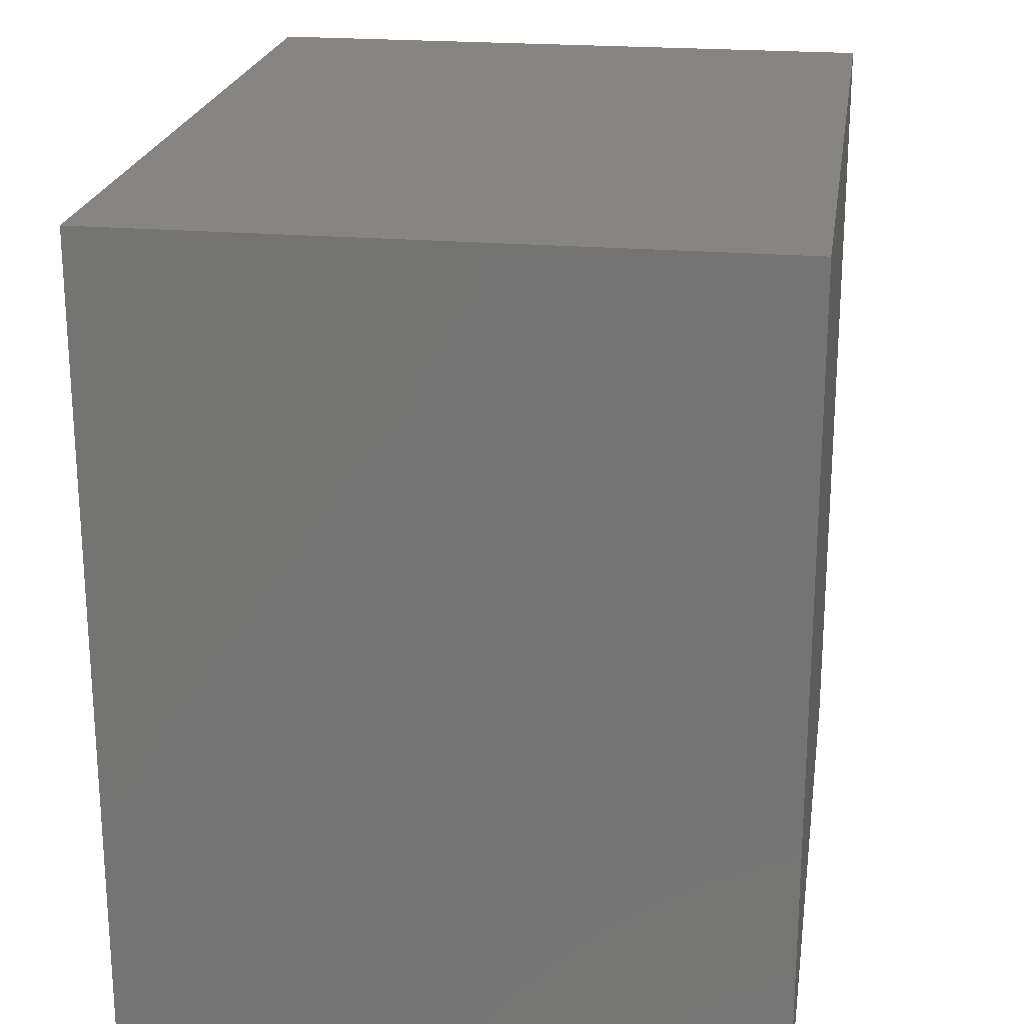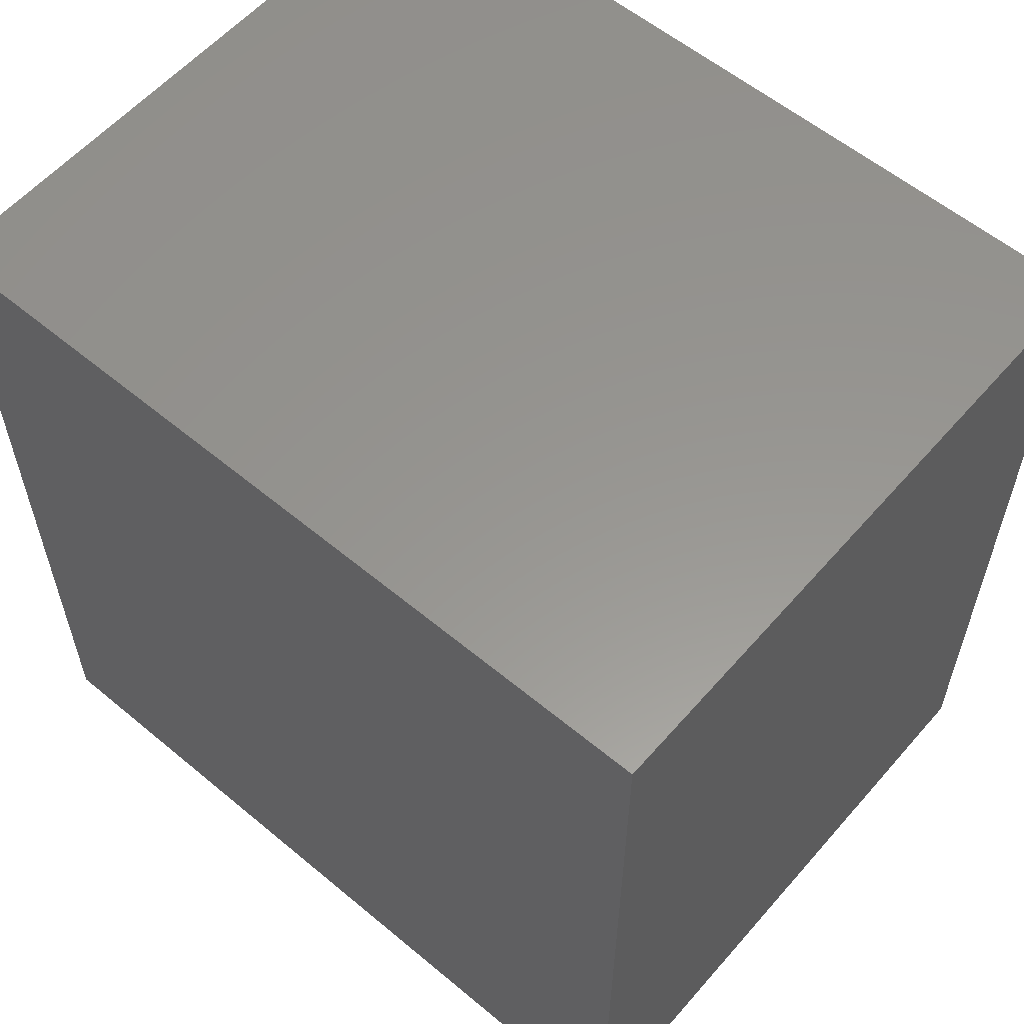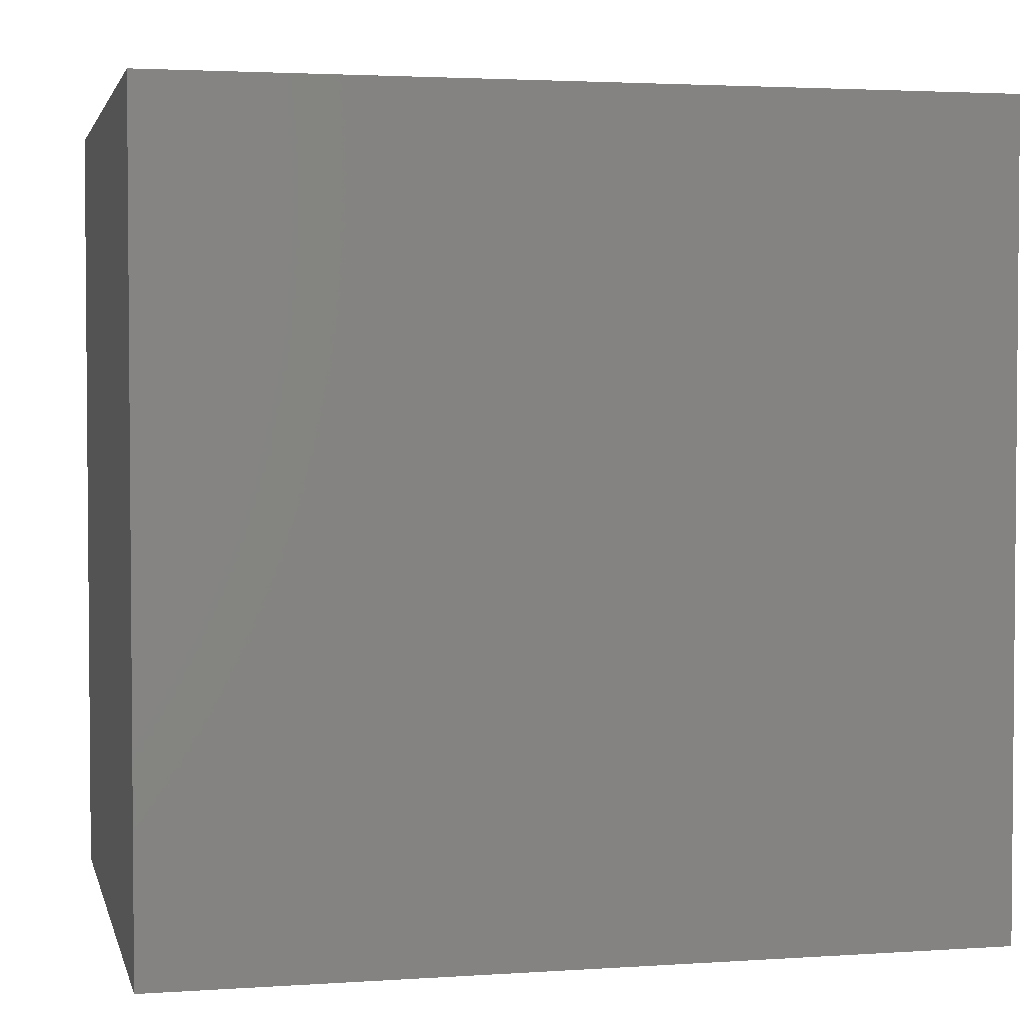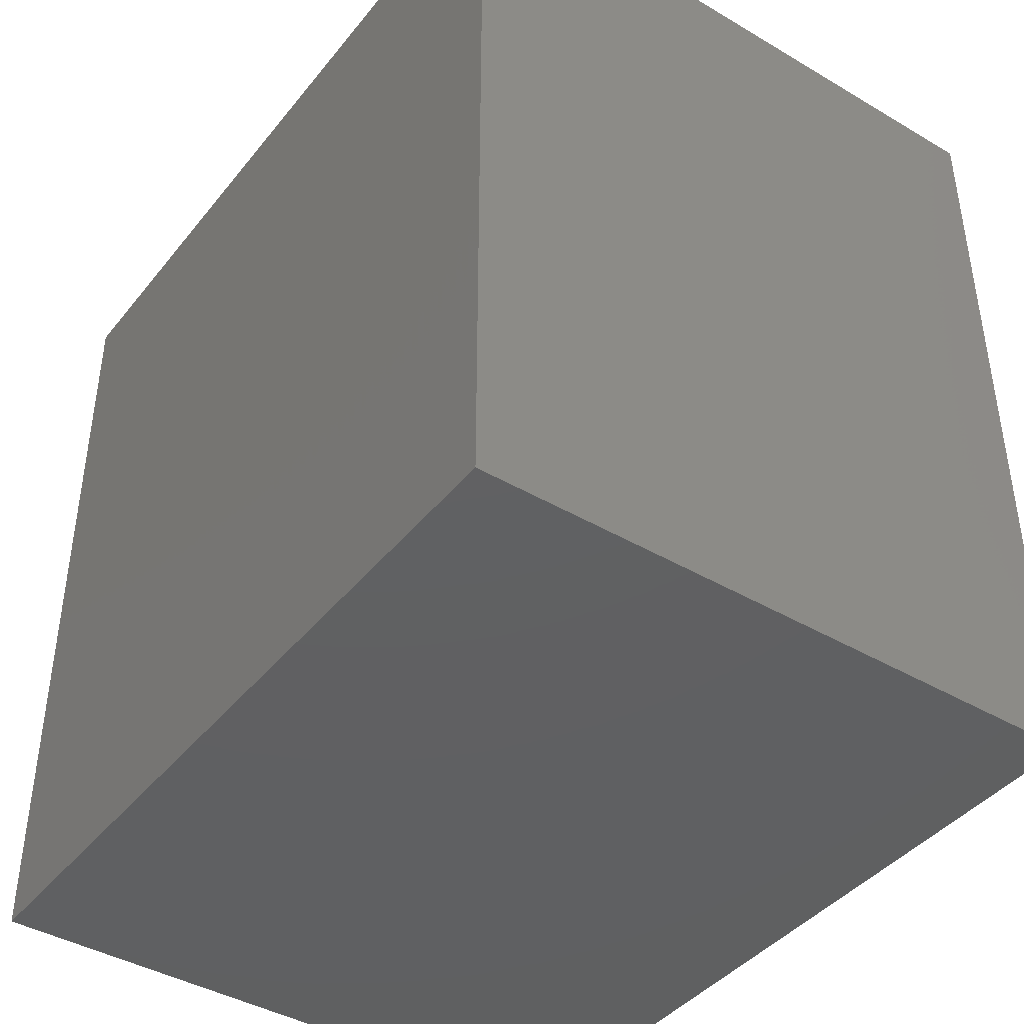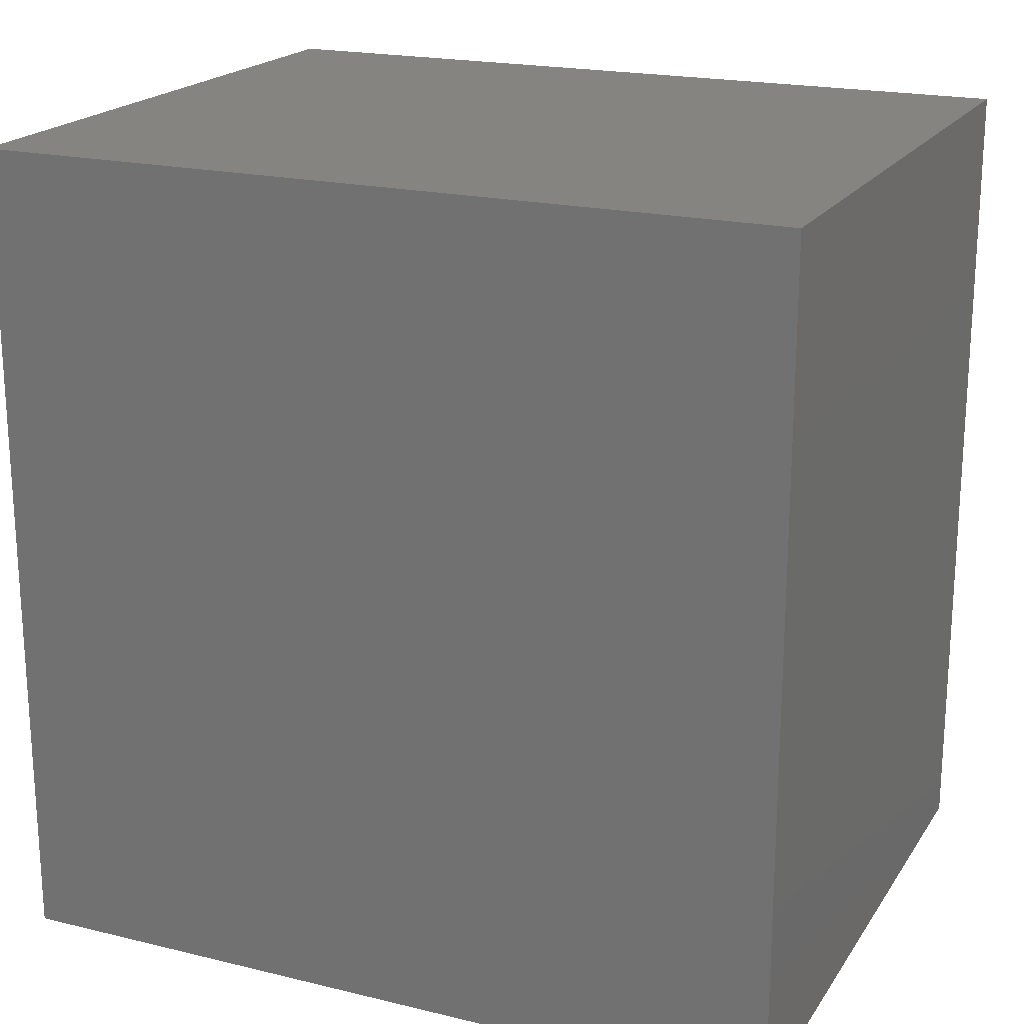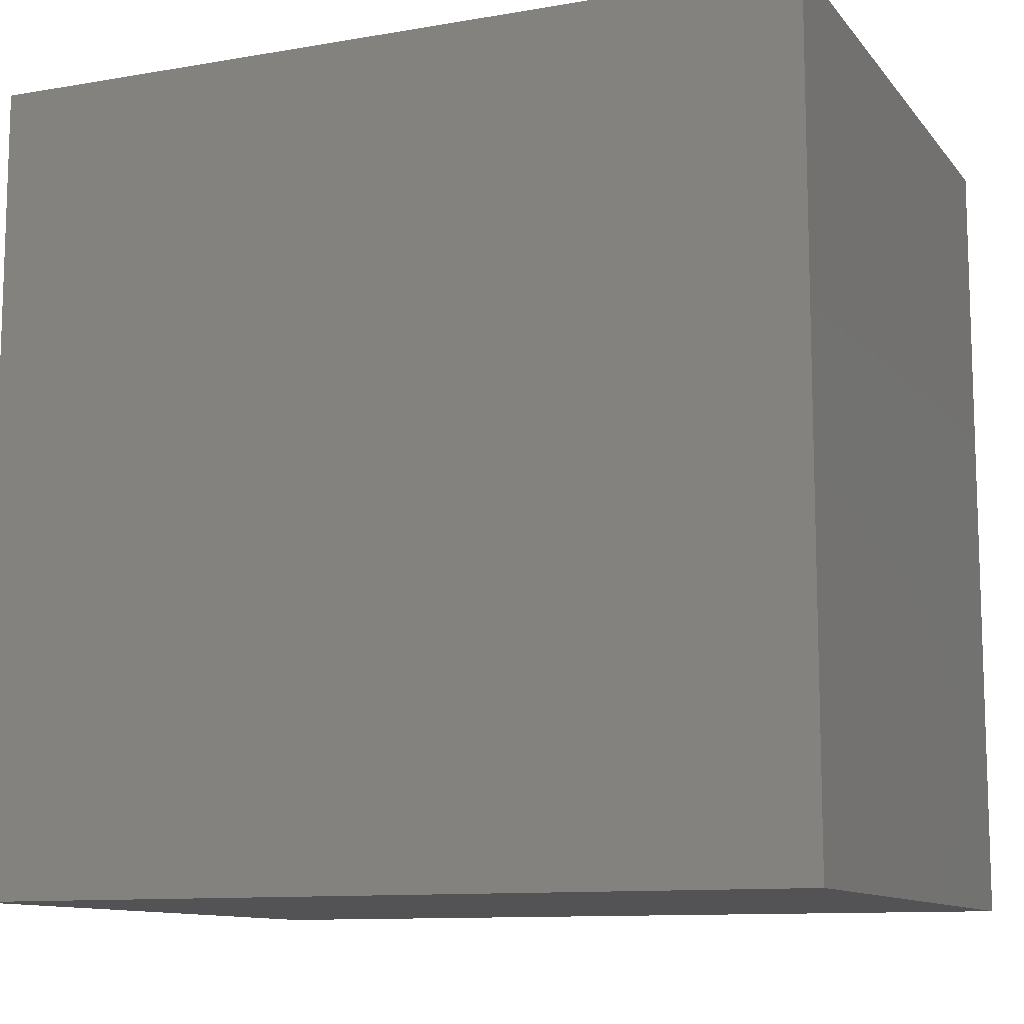
<metadata>
{"format":"stl","ext":"stl","renderer":"f3d","projection":"perspective","resolution":1024,"background":"white","views":[{"elev":21.8,"azim":8.5,"up":"+Y"},{"elev":58.1,"azim":130.7,"up":"+Z"},{"elev":2.9,"azim":-103.0,"up":"+Y"},{"elev":-41.9,"azim":-35.3,"up":"+Z"},{"elev":20.0,"azim":-66.0,"up":"+Z"},{"elev":-11.0,"azim":113.0,"up":"+Y"}]}
</metadata>
<code>
# stl→obj: 8 verts, 12 faces
v -0.002783 -0.07754 -0.1132
v 0.1744 -0.07754 0.1159
v -0.002783 -0.07754 0.1159
v 0.1744 -0.07754 -0.1132
v 0.1744 0.1453 -0.1132
v -0.002783 0.1453 0.1159
v 0.1744 0.1453 0.1159
v -0.002783 0.1453 -0.1132
f 1 2 3
f 2 1 4
f 5 6 7
f 6 5 8
f 6 2 7
f 2 6 3
f 1 5 4
f 5 1 8
f 1 6 8
f 6 1 3
f 2 5 7
f 5 2 4

</code>
